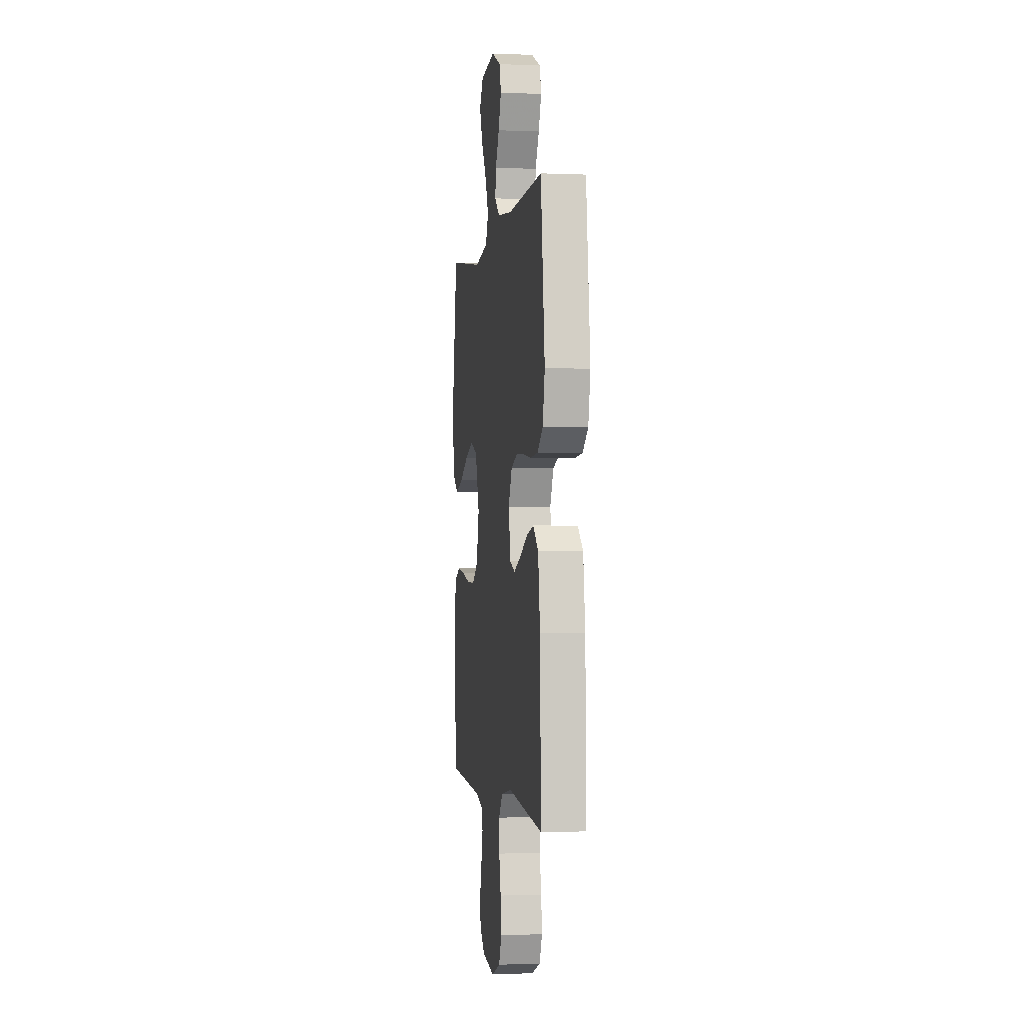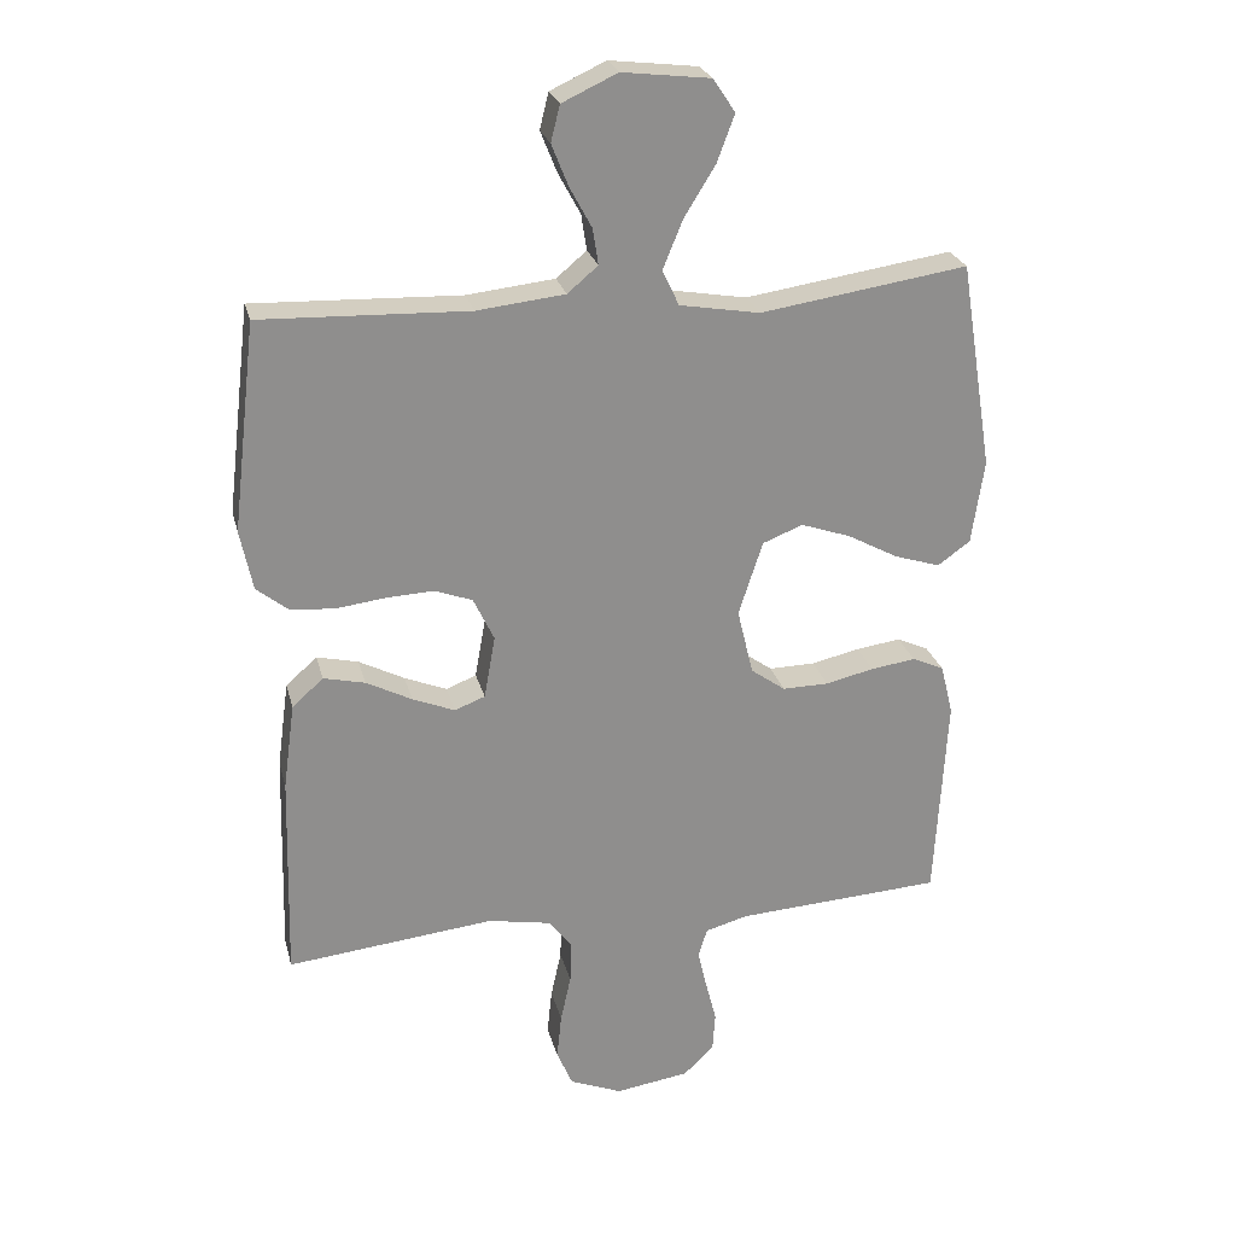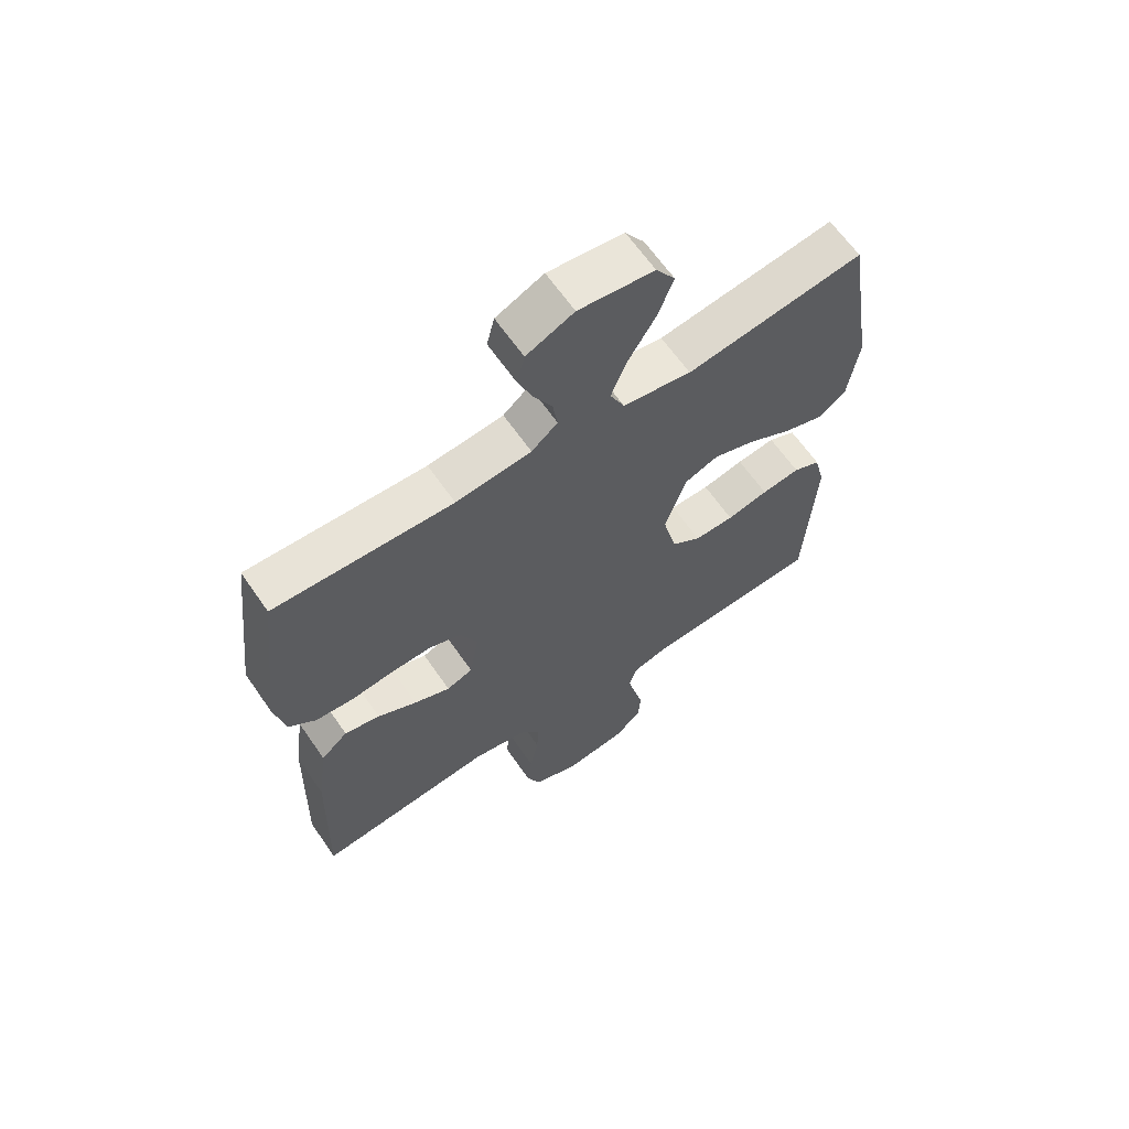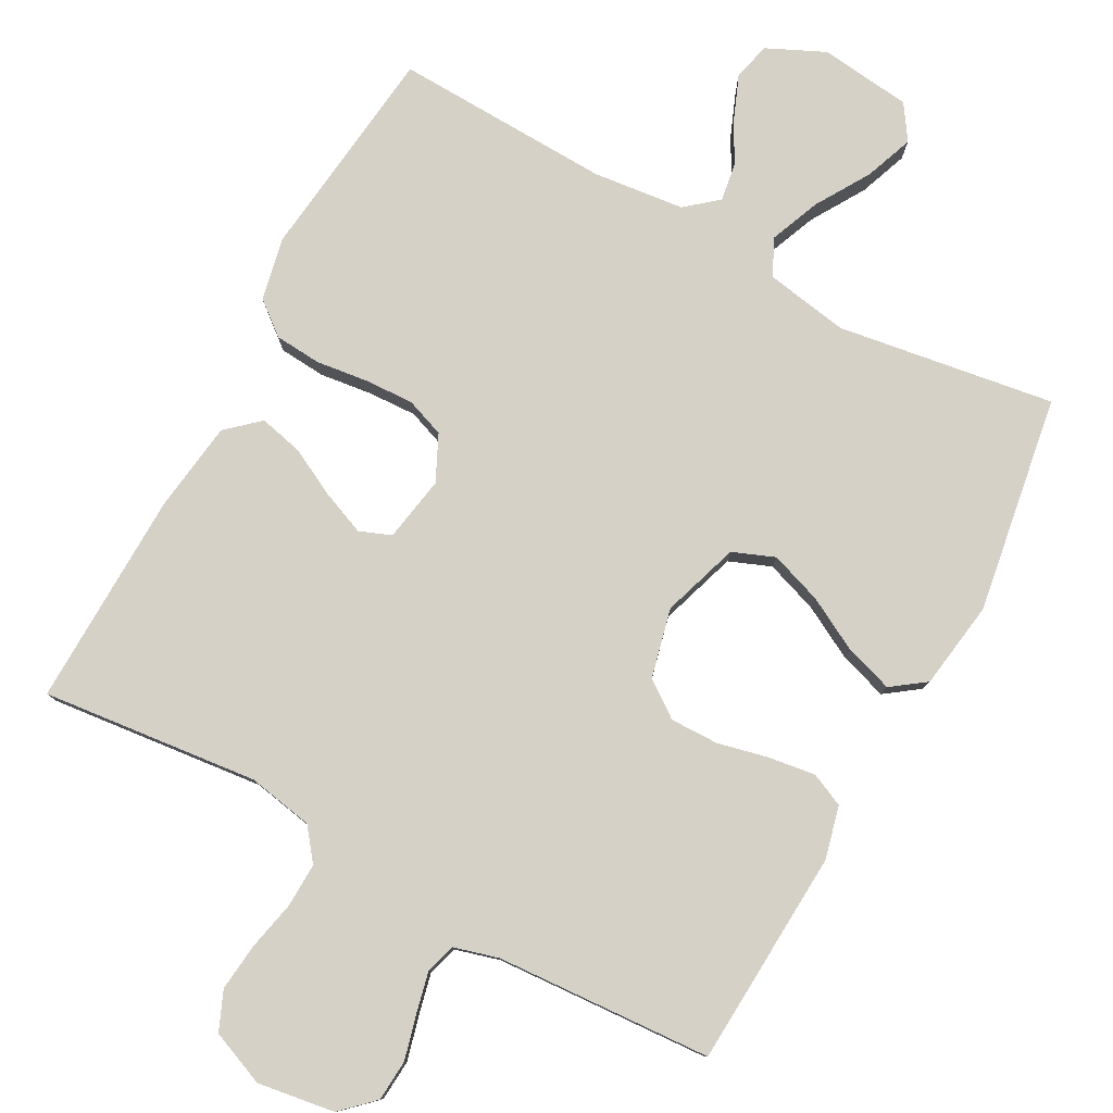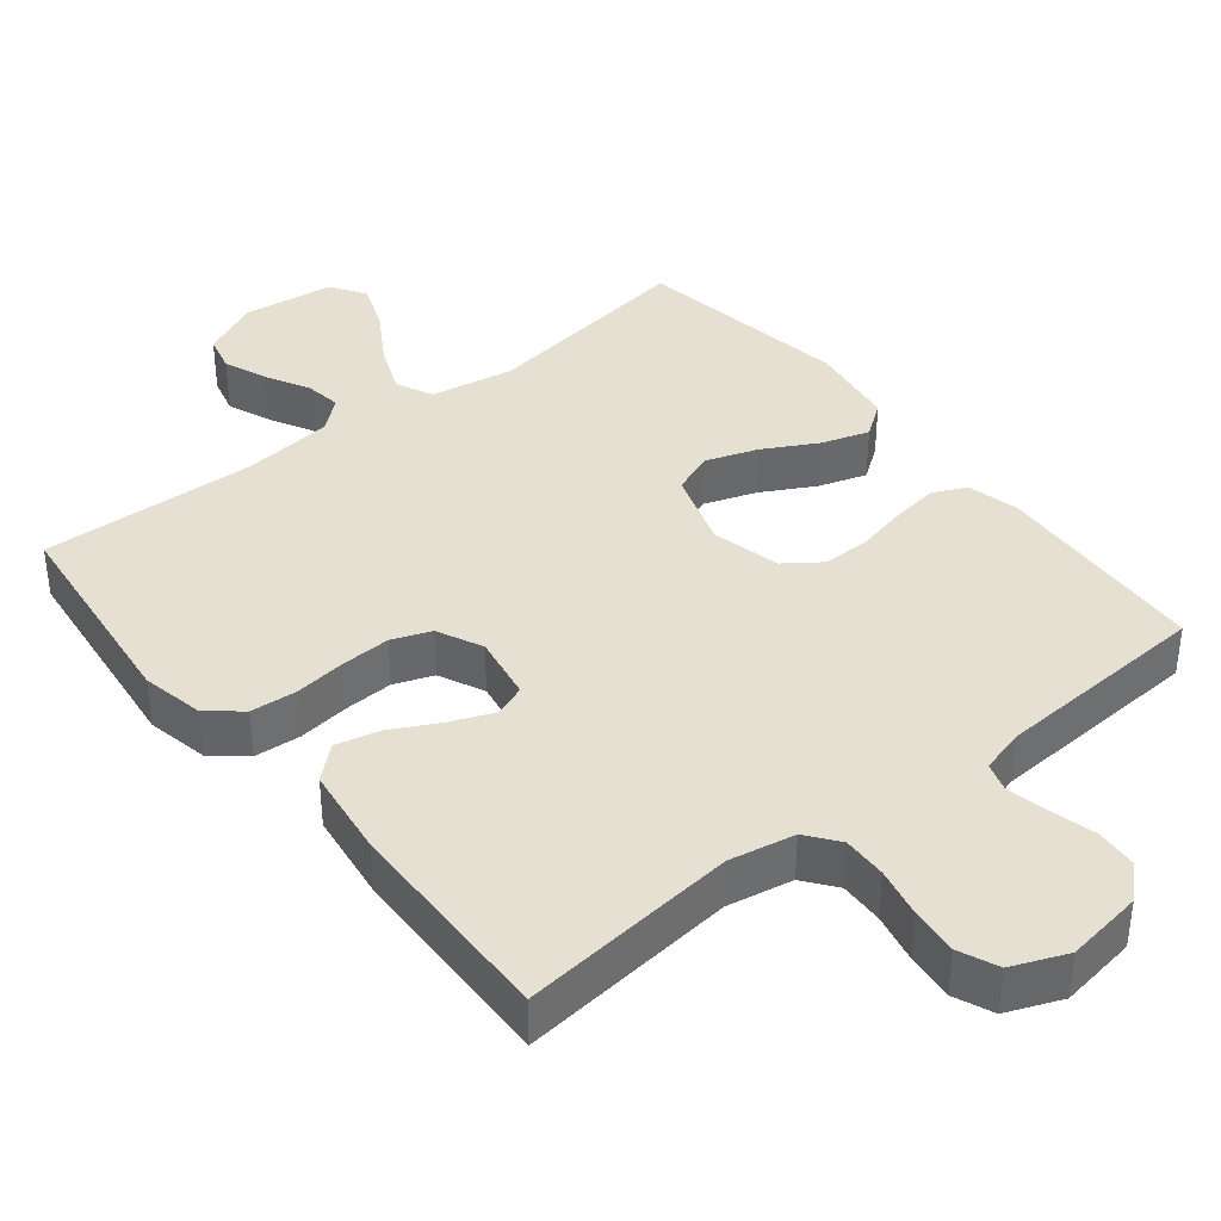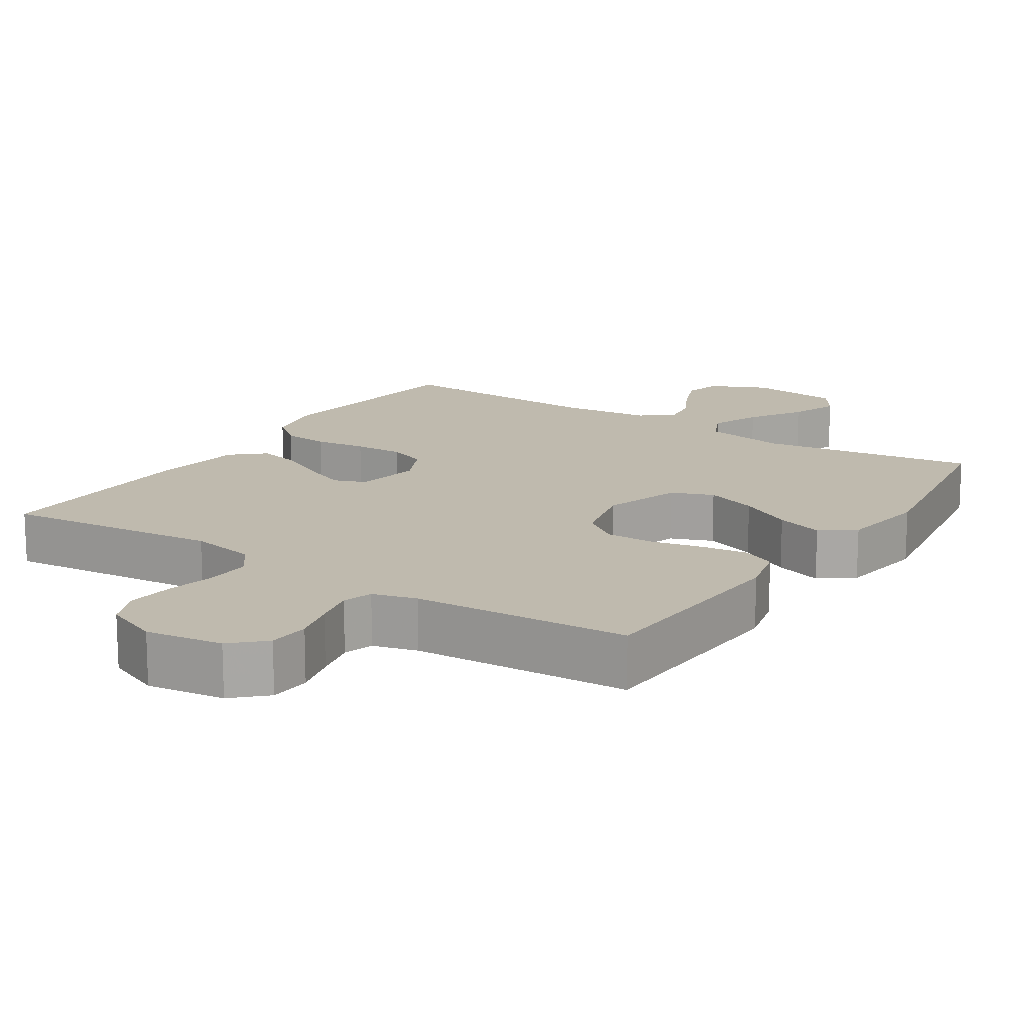
<metadata>
{"format":"obj","ext":"obj","renderer":"f3d","projection":"perspective","resolution":1024,"background":"white","views":[{"elev":-1.2,"azim":81.1,"up":"+Z"},{"elev":25.1,"azim":166.4,"up":"+Z"},{"elev":64.0,"azim":145.4,"up":"+Z"},{"elev":79.4,"azim":-151.5,"up":"+Y"},{"elev":38.4,"azim":141.4,"up":"+Y"},{"elev":15.6,"azim":-146.7,"up":"+Y"}]}
</metadata>
<code>
v 0.5 0.07 -0.5
v 0.2 0.07 -0.468
v 0.109 0.07 -0.485
v 0.075 0.07 -0.529
v 0.077 0.07 -0.59
v 0.092 0.07 -0.659
v 0.099 0.07 -0.725
v 0.076 0.07 -0.779
v 0 0.07 -0.81
v -0.107 0.07 -0.794
v -0.151 0.07 -0.752
v -0.155 0.07 -0.695
v -0.139 0.07 -0.633
v -0.126 0.07 -0.576
v -0.139 0.07 -0.535
v -0.2 0.07 -0.518
v -0.5 0.07 -0.5
v -0.517 0.07 -0.2
v -0.499 0.07 -0.127
v -0.453 0.07 -0.106
v -0.388 0.07 -0.115
v -0.318 0.07 -0.131
v -0.251 0.07 -0.132
v -0.201 0.07 -0.096
v -0.178 0.07 0
v -0.213 0.07 0.107
v -0.271 0.07 0.13
v -0.343 0.07 0.105
v -0.417 0.07 0.065
v -0.483 0.07 0.044
v -0.53 0.07 0.078
v -0.548 0.07 0.2
v -0.5 0.07 0.5
v -0.2 0.07 0.455
v -0.084 0.07 0.475
v -0.06 0.07 0.526
v -0.088 0.07 0.595
v -0.134 0.07 0.67
v -0.159 0.07 0.737
v -0.127 0.07 0.785
v 0 0.07 0.8
v 0.08 0.07 0.763
v 0.093 0.07 0.711
v 0.069 0.07 0.651
v 0.037 0.07 0.592
v 0.029 0.07 0.54
v 0.073 0.07 0.503
v 0.2 0.07 0.489
v 0.5 0.07 0.5
v 0.535 0.07 0.2
v 0.517 0.07 0.113
v 0.471 0.07 0.076
v 0.407 0.07 0.071
v 0.335 0.07 0.08
v 0.267 0.07 0.083
v 0.213 0.07 0.063
v 0.183 0.07 0
v 0.199 0.07 -0.091
v 0.243 0.07 -0.108
v 0.304 0.07 -0.083
v 0.37 0.07 -0.049
v 0.43 0.07 -0.035
v 0.475 0.07 -0.075
v 0.492 0.07 -0.2
v 0.5 0 -0.5
v 0.2 0 -0.468
v 0.109 0 -0.485
v 0.075 0 -0.529
v 0.077 0 -0.59
v 0.092 0 -0.659
v 0.099 0 -0.725
v 0.076 0 -0.779
v 0 0 -0.81
v -0.107 0 -0.794
v -0.151 0 -0.752
v -0.155 0 -0.695
v -0.139 0 -0.633
v -0.126 0 -0.576
v -0.139 0 -0.535
v -0.2 0 -0.518
v -0.5 0 -0.5
v -0.517 0 -0.2
v -0.499 0 -0.127
v -0.453 0 -0.106
v -0.388 0 -0.115
v -0.318 0 -0.131
v -0.251 0 -0.132
v -0.201 0 -0.096
v -0.178 0 0
v -0.213 0 0.107
v -0.271 0 0.13
v -0.343 0 0.105
v -0.417 0 0.065
v -0.483 0 0.044
v -0.53 0 0.078
v -0.548 0 0.2
v -0.5 0 0.5
v -0.2 0 0.455
v -0.084 0 0.475
v -0.06 0 0.526
v -0.088 0 0.595
v -0.134 0 0.67
v -0.159 0 0.737
v -0.127 0 0.785
v 0 0 0.8
v 0.08 0 0.763
v 0.093 0 0.711
v 0.069 0 0.651
v 0.037 0 0.592
v 0.029 0 0.54
v 0.073 0 0.503
v 0.2 0 0.489
v 0.5 0 0.5
v 0.535 0 0.2
v 0.517 0 0.113
v 0.471 0 0.076
v 0.407 0 0.071
v 0.335 0 0.08
v 0.267 0 0.083
v 0.213 0 0.063
v 0.183 0 0
v 0.199 0 -0.091
v 0.243 0 -0.108
v 0.304 0 -0.083
v 0.37 0 -0.049
v 0.43 0 -0.035
v 0.475 0 -0.075
v 0.492 0 -0.2
f 64 1 2
f 63 64 2
f 62 63 2
f 61 62 2
f 60 61 2
f 59 60 2 3
f 58 59 3 4
f 57 58 4
f 52 53 54
f 51 52 54
f 50 51 54
f 49 50 54
f 48 49 54
f 47 48 54 55
f 46 47 55 56
f 43 44 45
f 42 43 45
f 41 42 45
f 40 41 45
f 39 40 45
f 38 39 45
f 37 38 45
f 36 37 45 46
f 46 56 57
f 36 46 57
f 35 36 57
f 32 33 34
f 31 32 34
f 30 31 34
f 29 30 34
f 28 29 34
f 27 28 34 35
f 20 21 22
f 19 20 22
f 18 19 22
f 17 18 22
f 16 17 22
f 15 16 22 23
f 14 15 23 24
f 11 12 13
f 10 11 13
f 9 10 13
f 8 9 13
f 7 8 13
f 6 7 13
f 5 6 13
f 4 5 13 14
f 14 24 25
f 4 14 25
f 57 4 25
f 26 27 35 57
f 25 26 57
f 66 65 128
f 66 128 127
f 66 127 126
f 66 126 125
f 66 125 124
f 67 66 124 123
f 68 67 123 122
f 68 122 121
f 118 117 116
f 118 116 115
f 118 115 114
f 118 114 113
f 118 113 112
f 119 118 112 111
f 120 119 111 110
f 109 108 107
f 109 107 106
f 109 106 105
f 109 105 104
f 109 104 103
f 109 103 102
f 109 102 101
f 110 109 101 100
f 121 120 110
f 121 110 100
f 121 100 99
f 98 97 96
f 98 96 95
f 98 95 94
f 98 94 93
f 98 93 92
f 99 98 92 91
f 86 85 84
f 86 84 83
f 86 83 82
f 86 82 81
f 86 81 80
f 87 86 80 79
f 88 87 79 78
f 77 76 75
f 77 75 74
f 77 74 73
f 77 73 72
f 77 72 71
f 77 71 70
f 77 70 69
f 78 77 69 68
f 89 88 78
f 89 78 68
f 89 68 121
f 121 99 91 90
f 121 90 89
f 1 65 66 2
f 2 66 67 3
f 3 67 68 4
f 4 68 69 5
f 5 69 70 6
f 6 70 71 7
f 7 71 72 8
f 8 72 73 9
f 9 73 74 10
f 10 74 75 11
f 11 75 76 12
f 12 76 77 13
f 13 77 78 14
f 14 78 79 15
f 15 79 80 16
f 16 80 81 17
f 17 81 82 18
f 18 82 83 19
f 19 83 84 20
f 20 84 85 21
f 21 85 86 22
f 22 86 87 23
f 23 87 88 24
f 24 88 89 25
f 25 89 90 26
f 26 90 91 27
f 27 91 92 28
f 28 92 93 29
f 29 93 94 30
f 30 94 95 31
f 31 95 96 32
f 32 96 97 33
f 33 97 98 34
f 34 98 99 35
f 35 99 100 36
f 36 100 101 37
f 37 101 102 38
f 38 102 103 39
f 39 103 104 40
f 40 104 105 41
f 41 105 106 42
f 42 106 107 43
f 43 107 108 44
f 44 108 109 45
f 45 109 110 46
f 46 110 111 47
f 47 111 112 48
f 48 112 113 49
f 49 113 114 50
f 50 114 115 51
f 51 115 116 52
f 52 116 117 53
f 53 117 118 54
f 54 118 119 55
f 55 119 120 56
f 56 120 121 57
f 57 121 122 58
f 58 122 123 59
f 59 123 124 60
f 60 124 125 61
f 61 125 126 62
f 62 126 127 63
f 63 127 128 64
f 64 128 65 1

</code>
